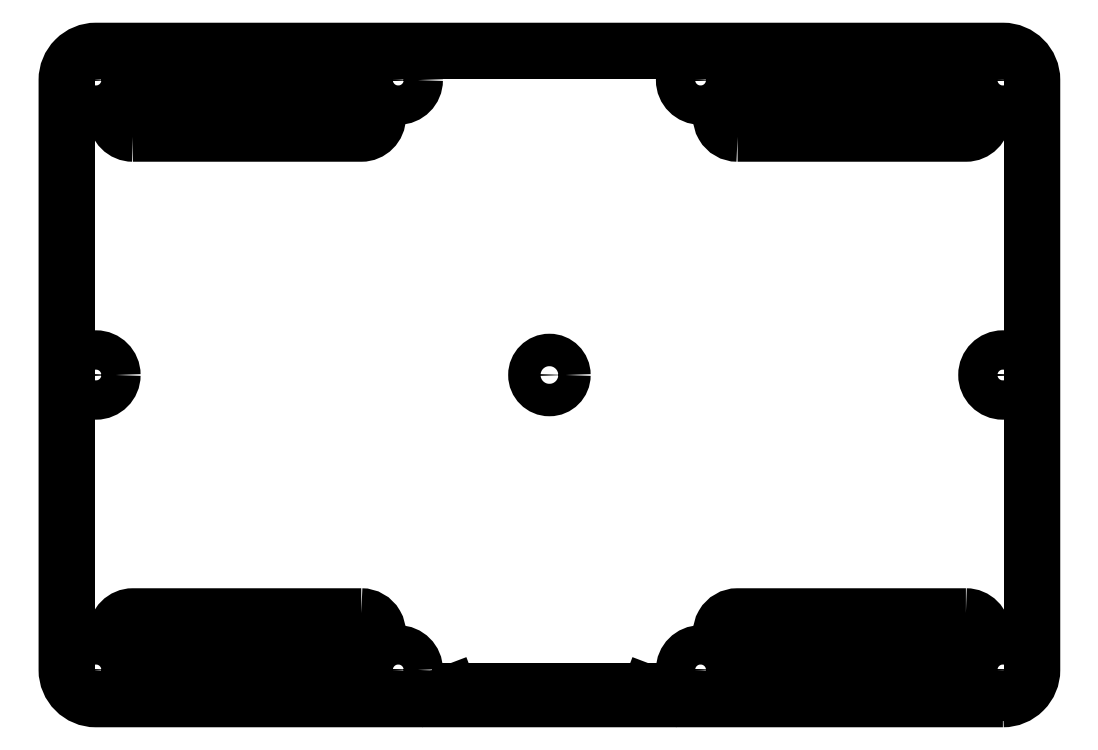
<metadata>
{"format":"dxf","ext":"dxf","renderer":"ezdxf+matplotlib","layout":"modelspace","background":"white","min_lineweight":24,"dpi":150}
</metadata>
<code>
0
SECTION
2
ENTITIES
0
LWPOLYLINE
8
0
90
4
70
1
43
0
10
124.6
20
-0.3091
10
88.63
20
-0.3091
42
1
10
88.63
20
-6.509
10
124.6
20
-6.509
42
1
0
LWPOLYLINE
8
0
90
4
70
1
43
0
10
29.29
20
-0.3091
10
-6.706
20
-0.3091
42
1
10
-6.706
20
-6.509
10
29.29
20
-6.509
42
1
0
LWPOLYLINE
8
0
90
4
70
1
43
0
10
88.63
20
74.82
10
124.6
20
74.82
42
1
10
124.6
20
81.02
10
88.63
20
81.02
42
1
0
CIRCLE
8
0
10
130.5
20
37.26
30
0
40
3.1
210
0
220
0
230
1
0
CIRCLE
8
0
10
82.79
20
83.76
30
0
40
3.1
210
0
220
0
230
1
0
CIRCLE
8
0
10
35.13
20
83.76
30
0
40
3.1
210
0
220
0
230
1
0
CIRCLE
8
0
10
-12.54
20
-9.242
30
0
40
3.1
210
0
220
0
230
1
0
CIRCLE
8
0
10
82.79
20
-9.242
30
0
40
3.1
210
0
220
0
230
1
0
CIRCLE
8
0
10
58.96
20
37.26
30
0
40
2.559
210
0
220
-0
230
1
0
CIRCLE
8
0
10
130.5
20
-9.242
30
0
40
3.1
210
0
220
0
230
1
0
CIRCLE
8
0
10
35.13
20
-9.242
30
0
40
3.1
210
0
220
0
230
1
0
CIRCLE
8
0
10
-12.54
20
37.26
30
0
40
3.1
210
0
220
0
230
1
0
CIRCLE
8
0
10
-12.54
20
83.76
30
0
40
3.1
210
0
220
0
230
1
0
CIRCLE
8
0
10
130.5
20
83.76
30
0
40
3.1
210
0
220
0
230
1
0
LWPOLYLINE
8
0
90
4
70
1
43
0
10
-6.706
20
74.82
10
29.29
20
74.82
42
1
10
29.29
20
81.02
10
-6.706
20
81.02
42
1
0
ELLIPSE
8
0
10
77.47
20
-9.1
30
0
11
-9.777e-14
21
-4.243
31
0
40
0.7071
41
6.021
42
6.283
0
LINE
8
0
10
76.69
20
-13.2
30
0
11
74.34
21
-12.31
31
0
0
ELLIPSE
8
0
10
73.57
20
-16.41
30
0
11
6.939e-17
21
4.243
31
0
40
0.7071
41
6.021
42
6.283
0
LINE
8
0
10
73.57
20
-12.16
30
0
11
44.36
21
-12.16
31
0
0
ELLIPSE
8
0
10
44.36
20
-16.41
30
0
11
-6.939e-17
21
4.243
31
0
40
0.7071
41
0
42
0.2618
0
LINE
8
0
10
43.58
20
-12.31
30
0
11
41.23
21
-13.2
31
0
0
ELLIPSE
8
0
10
40.46
20
-9.1
30
0
11
9.784e-14
21
-4.243
31
0
40
0.7071
41
6.283
42
6.545
0
LINE
8
0
10
40.46
20
-13.34
30
0
11
-12.54
21
-13.34
31
0
0
ARC
8
0
10
-12.54
20
-9.242
30
0
40
4.1
210
0
220
0
230
1
50
180
51
270
0
LINE
8
0
10
-16.64
20
-9.242
30
0
11
-16.64
21
83.76
31
0
0
ARC
8
0
10
-12.54
20
83.76
30
0
40
4.1
210
0
220
-0
230
1
50
90
51
180
0
LINE
8
0
10
-12.54
20
87.86
30
0
11
130.5
21
87.86
31
0
0
ARC
8
0
10
130.5
20
83.76
30
0
40
4.1
210
-0
220
0
230
1
50
0
51
90
0
LINE
8
0
10
134.6
20
83.76
30
0
11
134.6
21
-9.242
31
0
0
ARC
8
0
10
130.5
20
-9.242
30
0
40
4.1
210
-0
220
0
230
1
50
-90
51
0
0
LINE
8
0
10
130.5
20
-13.34
30
0
11
77.47
21
-13.34
31
0
0
CIRCLE
8
0
10
82.79
20
-9.242
30
0
40
1.264
210
0
220
0
230
1
0
CIRCLE
8
0
10
35.13
20
-9.242
30
0
40
1.264
210
0
220
0
230
1
0
CIRCLE
8
0
10
-12.54
20
-9.242
30
0
40
1.264
210
0
220
0
230
1
0
CIRCLE
8
0
10
-12.54
20
37.26
30
0
40
1.264
210
0
220
0
230
1
0
CIRCLE
8
0
10
-12.54
20
83.76
30
0
40
1.264
210
0
220
0
230
1
0
CIRCLE
8
0
10
35.13
20
83.76
30
0
40
1.264
210
0
220
0
230
1
0
CIRCLE
8
0
10
82.79
20
83.76
30
0
40
1.264
210
0
220
0
230
1
0
CIRCLE
8
0
10
130.5
20
83.76
30
0
40
1.264
210
0
220
0
230
1
0
CIRCLE
8
0
10
130.5
20
37.26
30
0
40
1.264
210
0
220
0
230
1
0
CIRCLE
8
0
10
130.5
20
-9.242
30
0
40
1.264
210
0
220
0
230
1
0
LWPOLYLINE
8
0
90
16
70
1
43
0
10
130.5
20
-14.34
42
0.4142
10
135.6
20
-9.242
10
135.6
20
83.76
42
0.4142
10
130.5
20
88.86
10
-12.54
20
88.86
42
0.4142
10
-17.64
20
83.76
10
-17.64
20
-9.242
42
0.4142
10
-12.54
20
-14.34
10
40.46
20
-14.34
10
41.23
20
-14.34
10
43.58
20
-14.34
10
44.36
20
-14.34
10
73.57
20
-14.34
10
74.34
20
-14.34
10
76.69
20
-14.34
10
77.47
20
-14.34
0
ENDSEC
0
EOF

</code>
